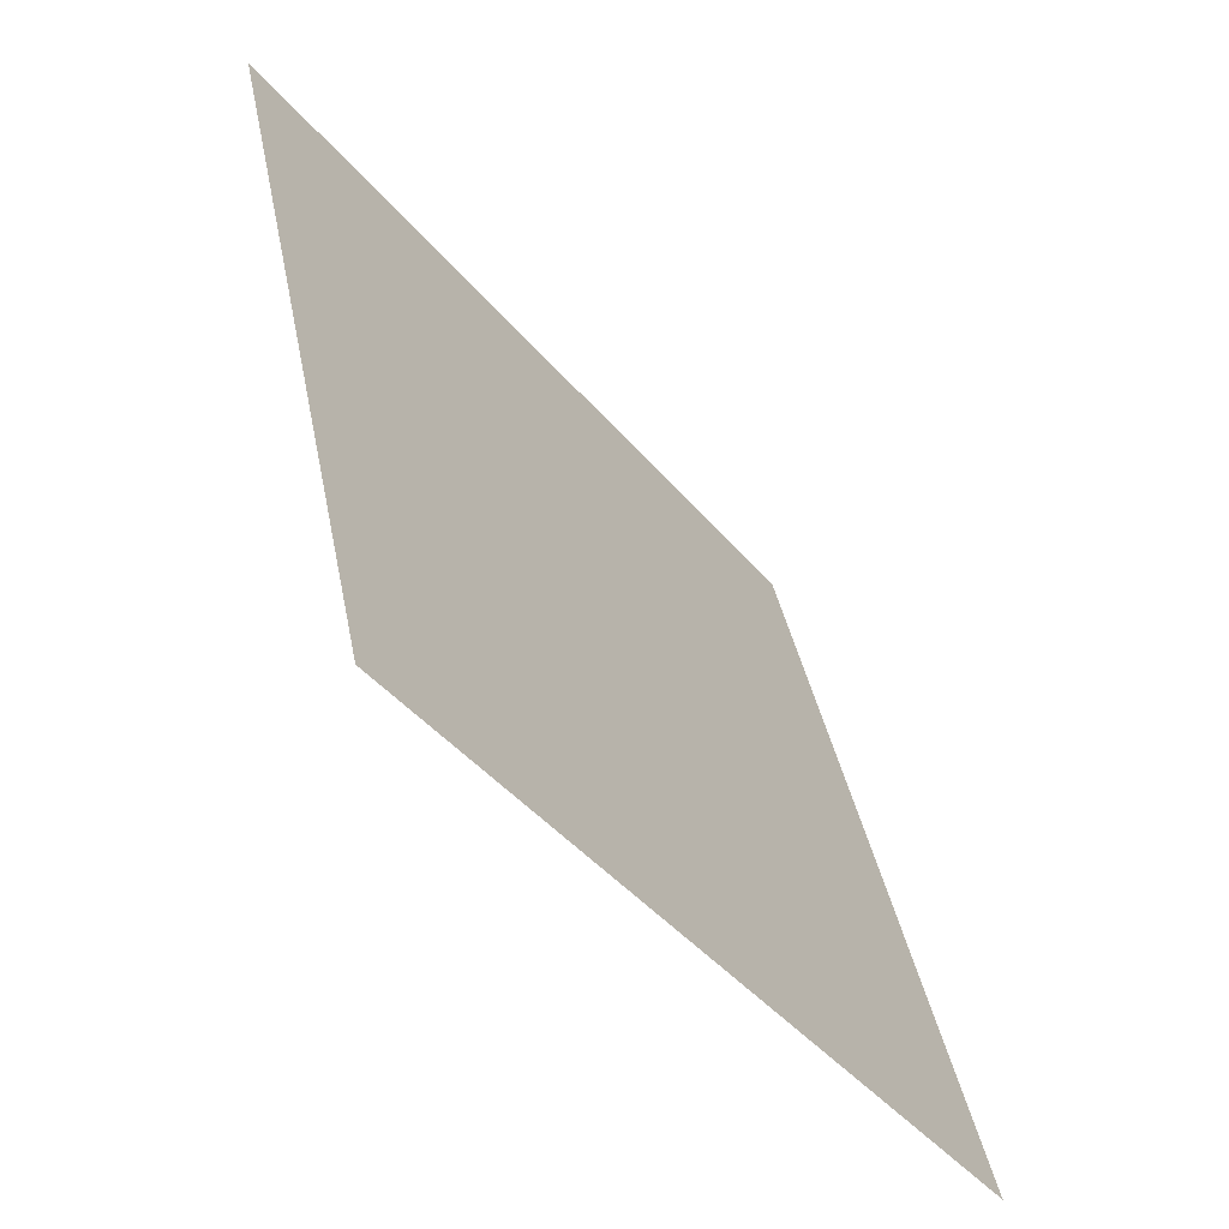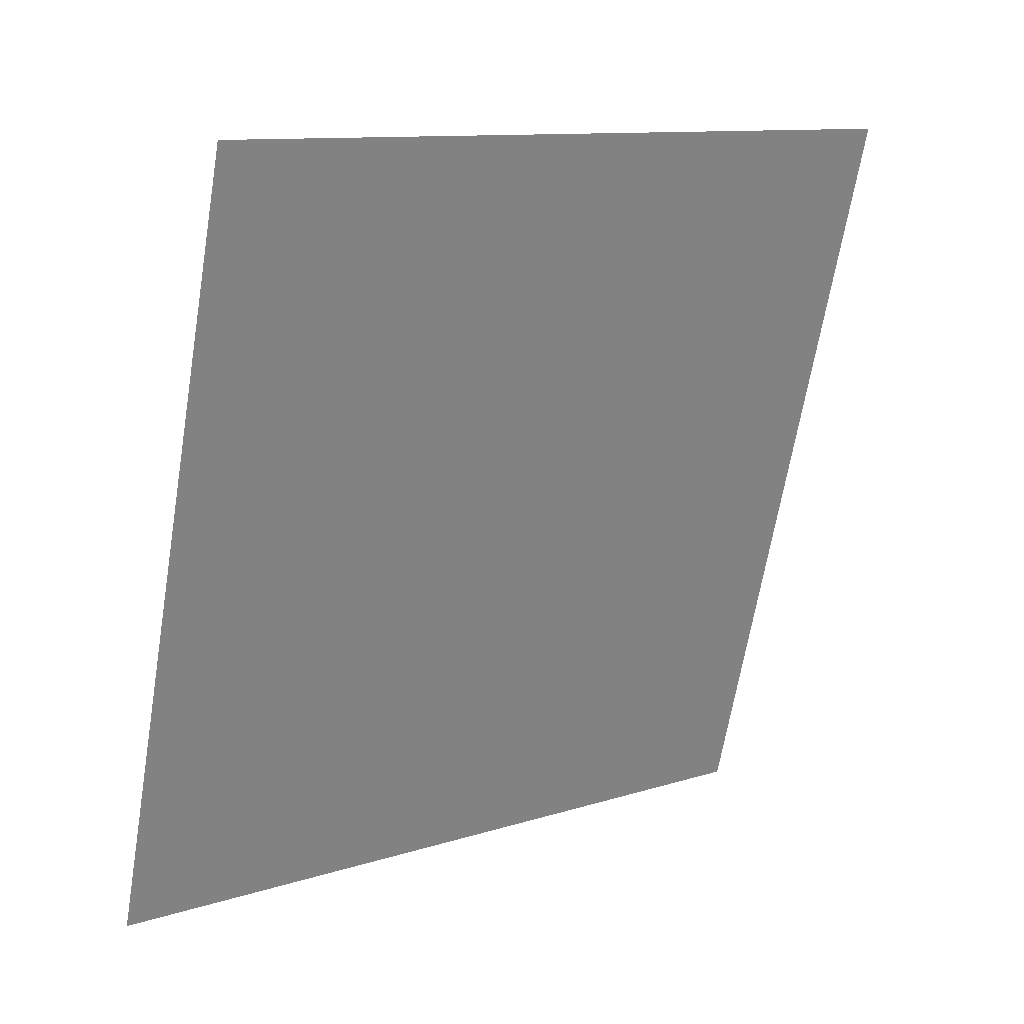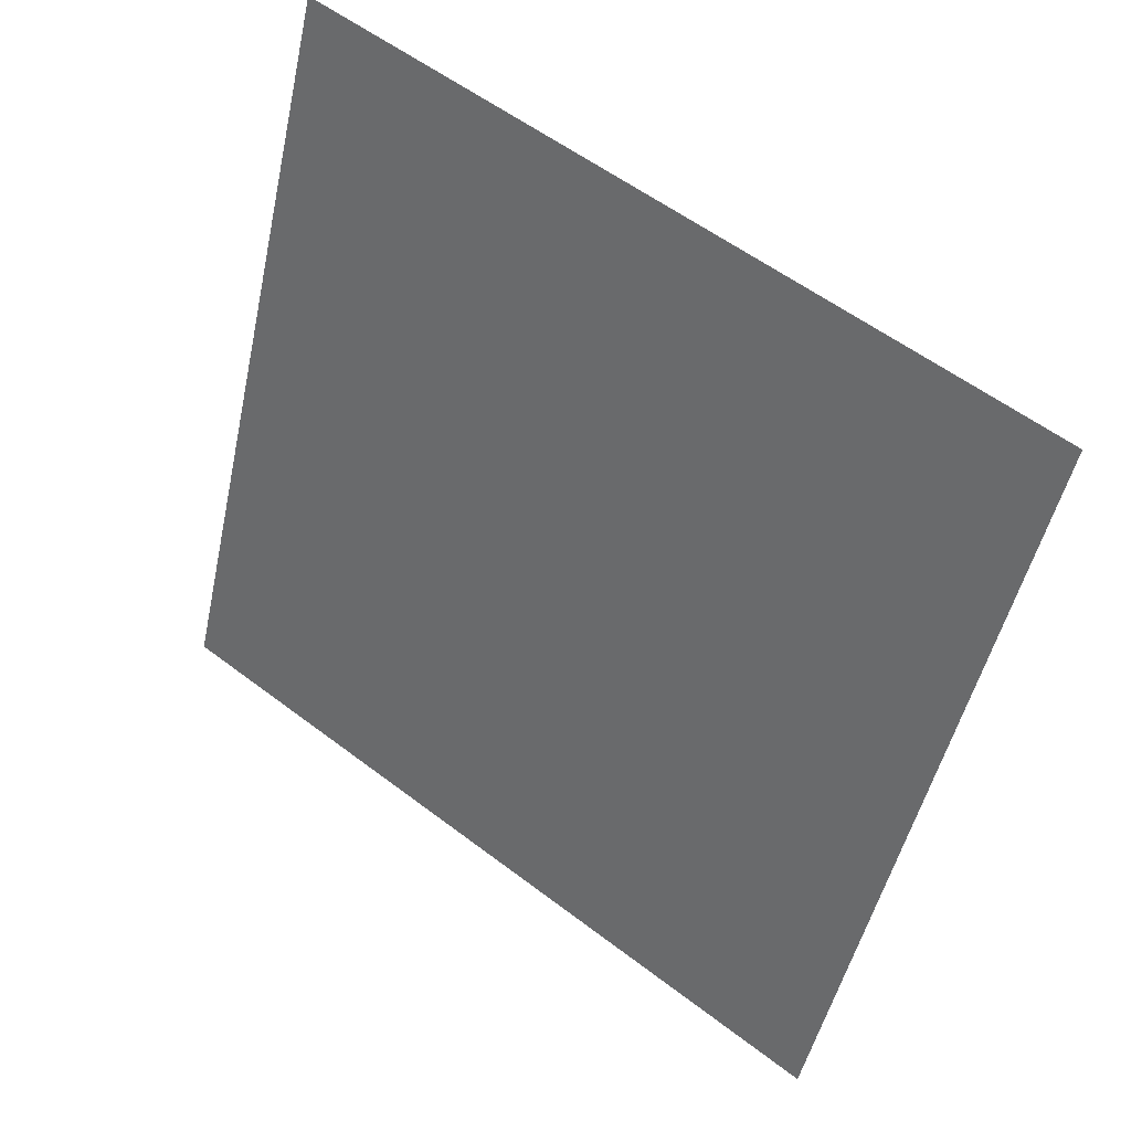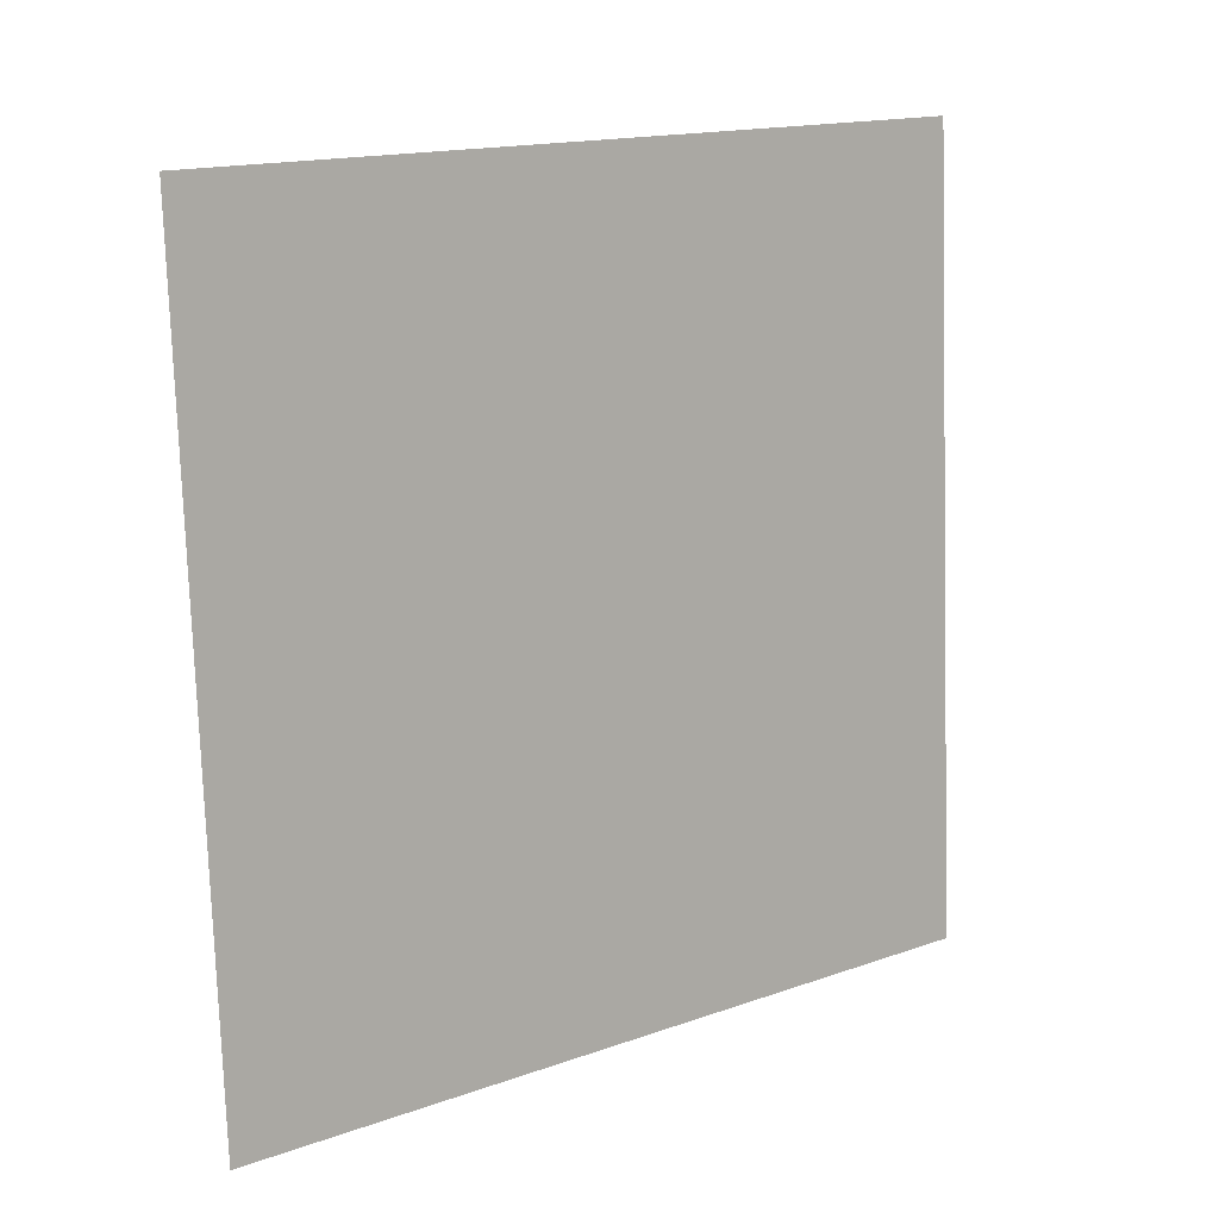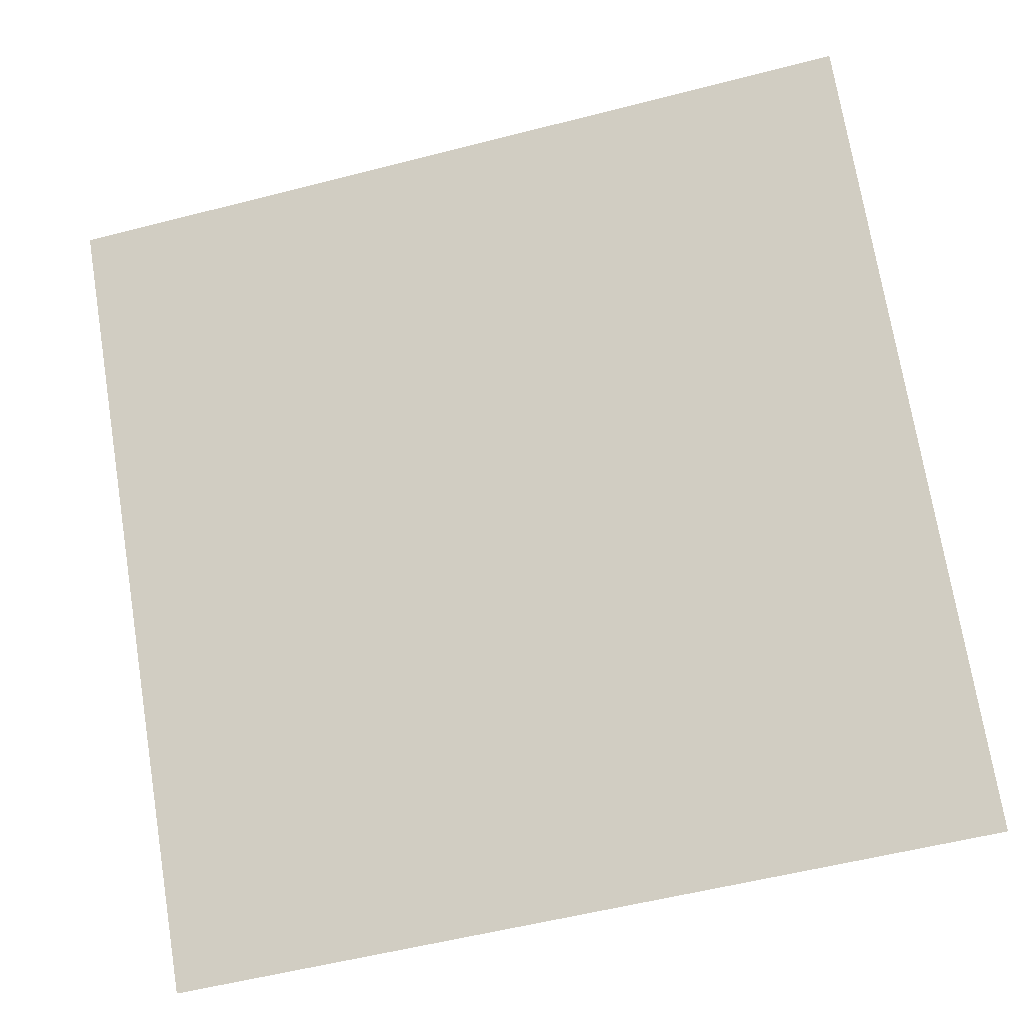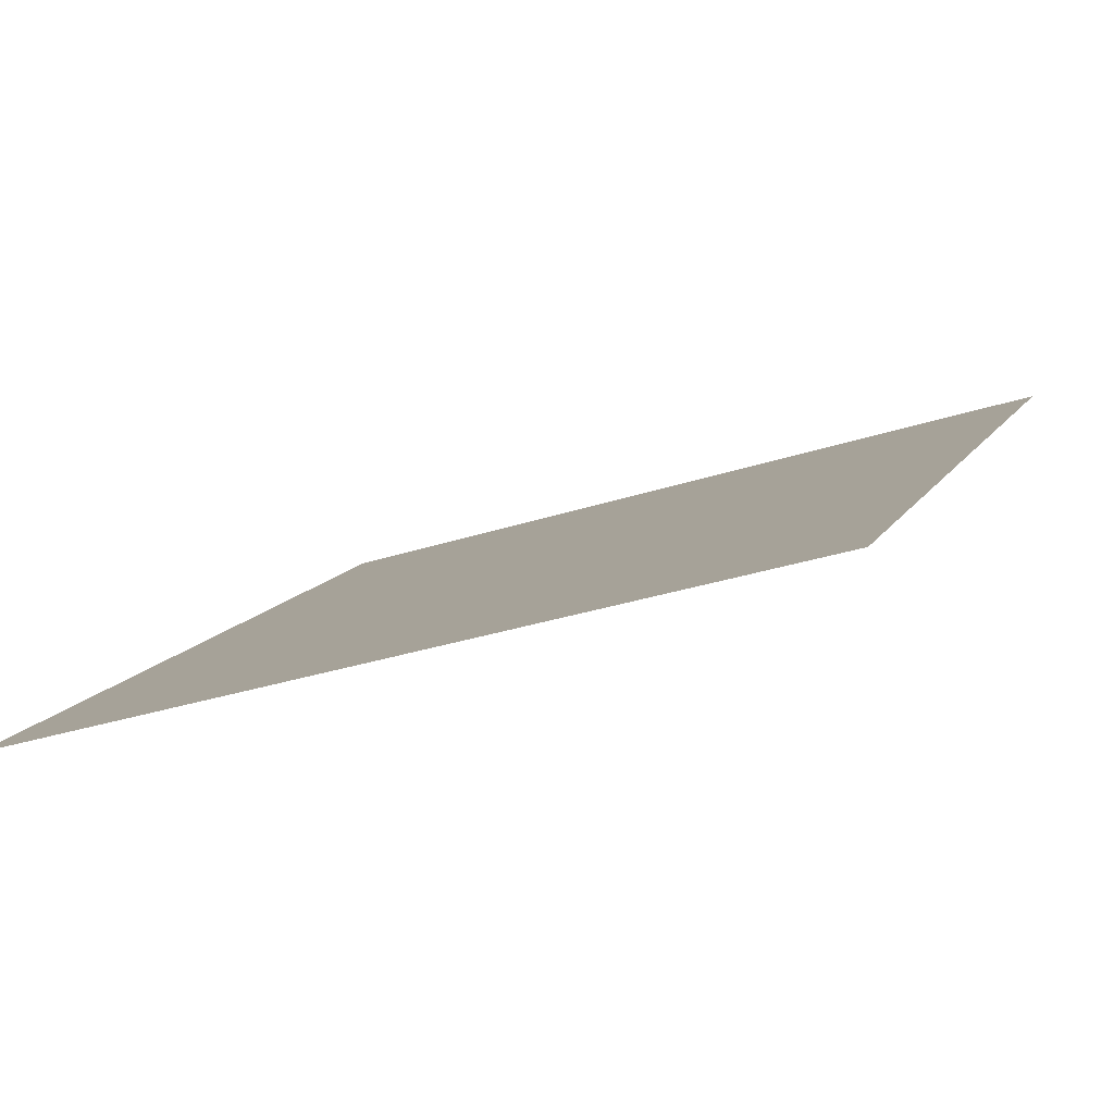
<metadata>
{"format":"obj","ext":"obj","renderer":"f3d","projection":"perspective","resolution":1024,"background":"white","views":[{"elev":39.9,"azim":-102.1,"up":"+Z"},{"elev":-65.4,"azim":-99.0,"up":"+Y"},{"elev":-50.7,"azim":78.3,"up":"+Y"},{"elev":-75.8,"azim":-87.6,"up":"+Y"},{"elev":-53.5,"azim":-166.2,"up":"+Z"},{"elev":-27.2,"azim":-153.9,"up":"+Y"}]}
</metadata>
<code>
v 0.104 0.7481 0.4589
v 0.09747 0.7482 0.4589
v 0.09759 0.7522 0.4642
v 0.1041 0.752 0.4641
f 4 3 2 1

</code>
